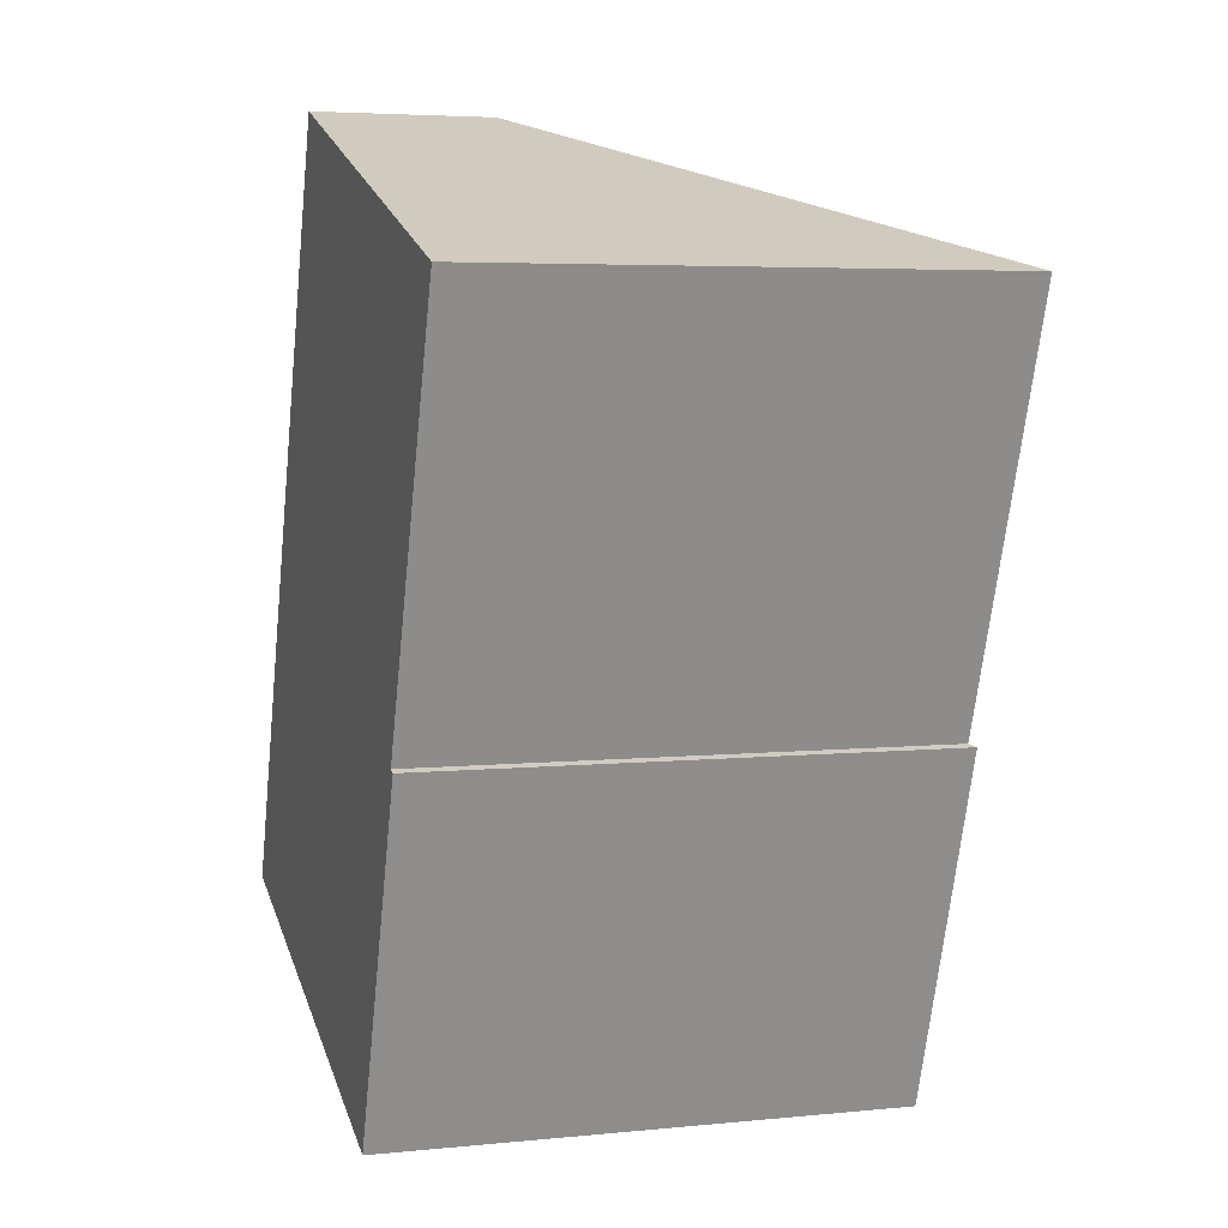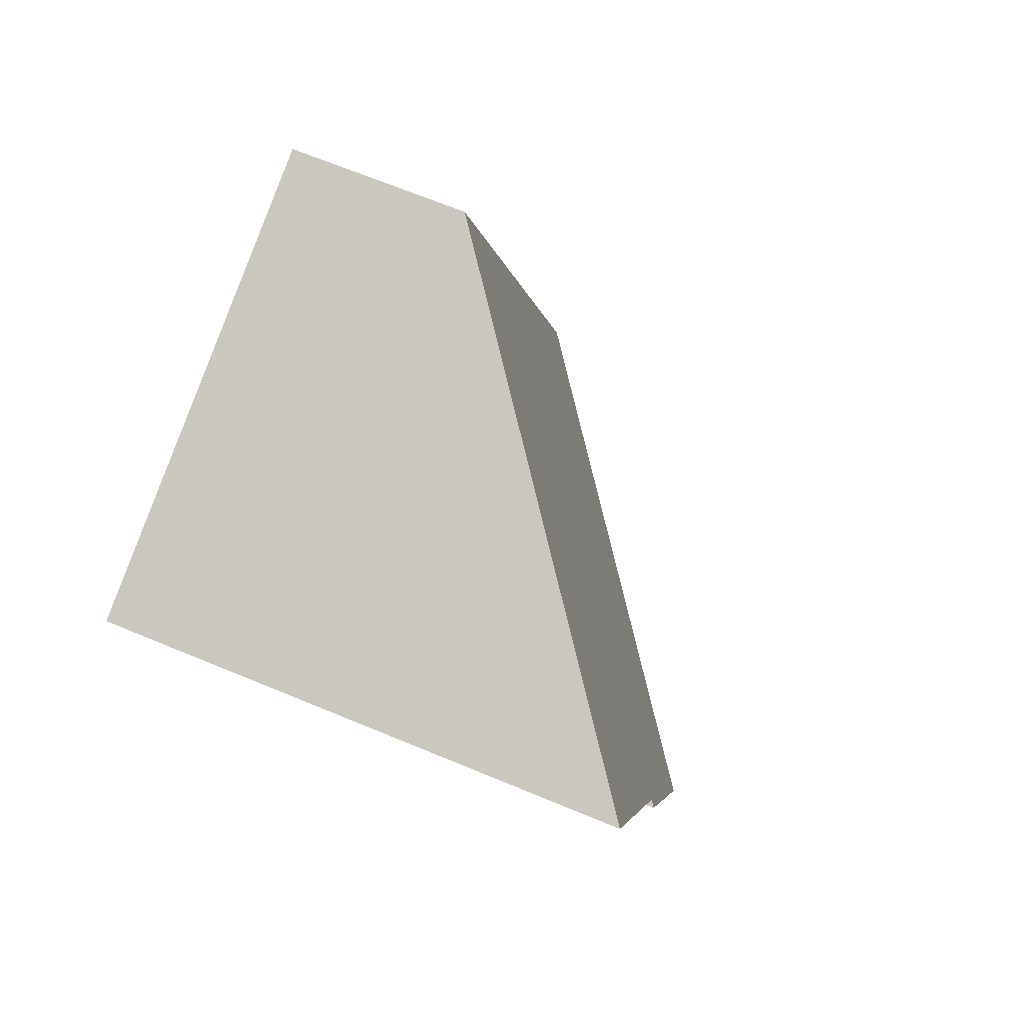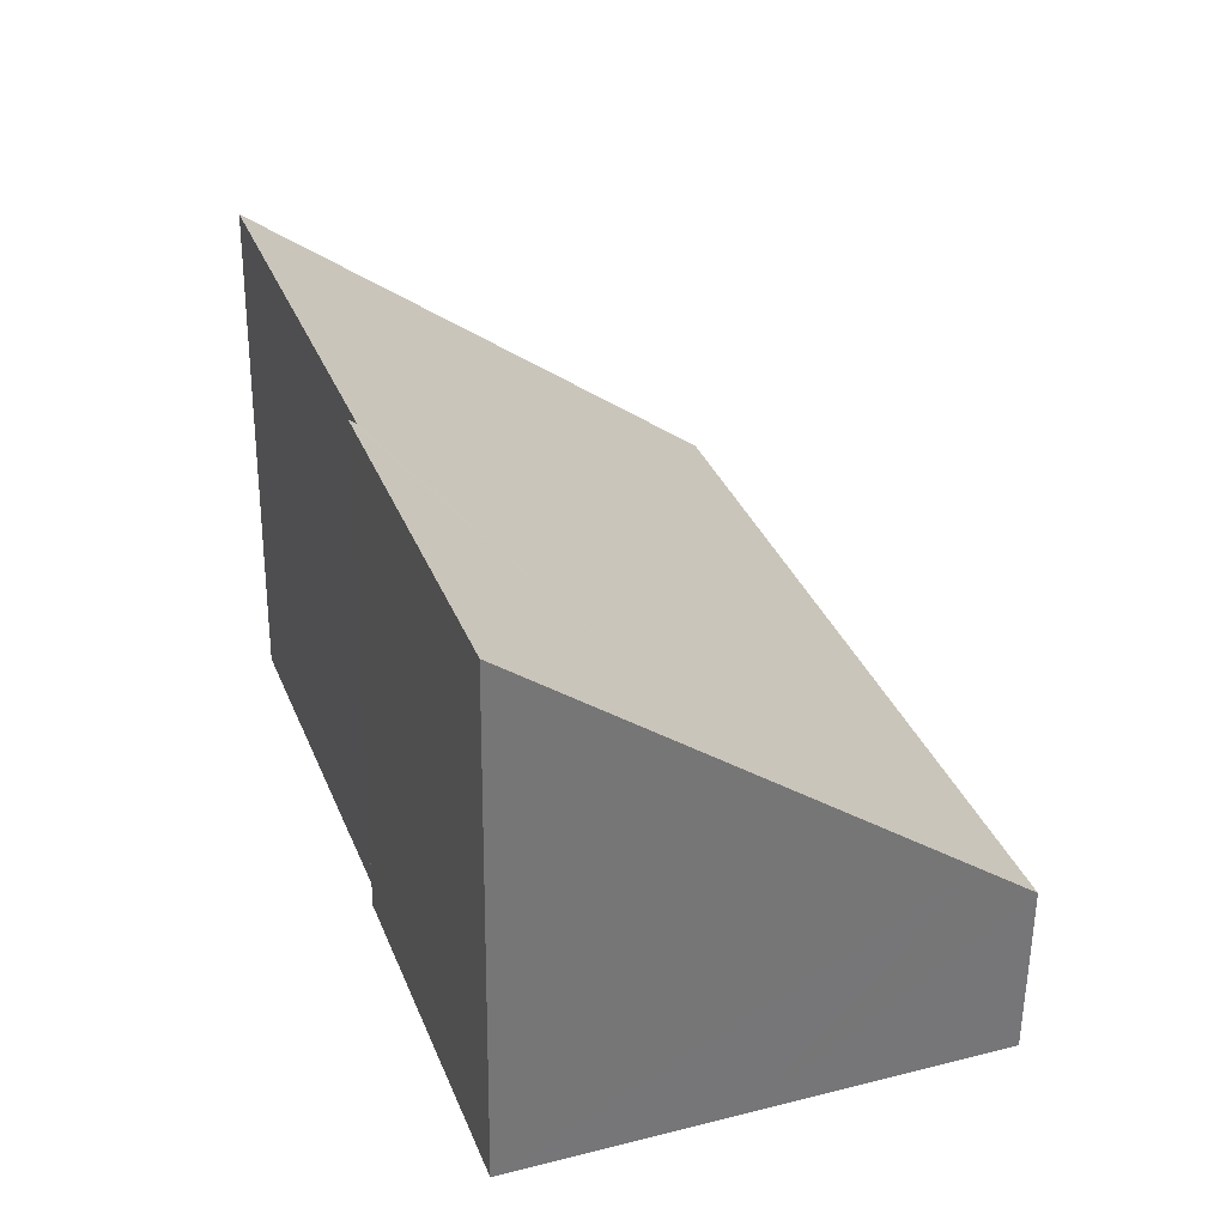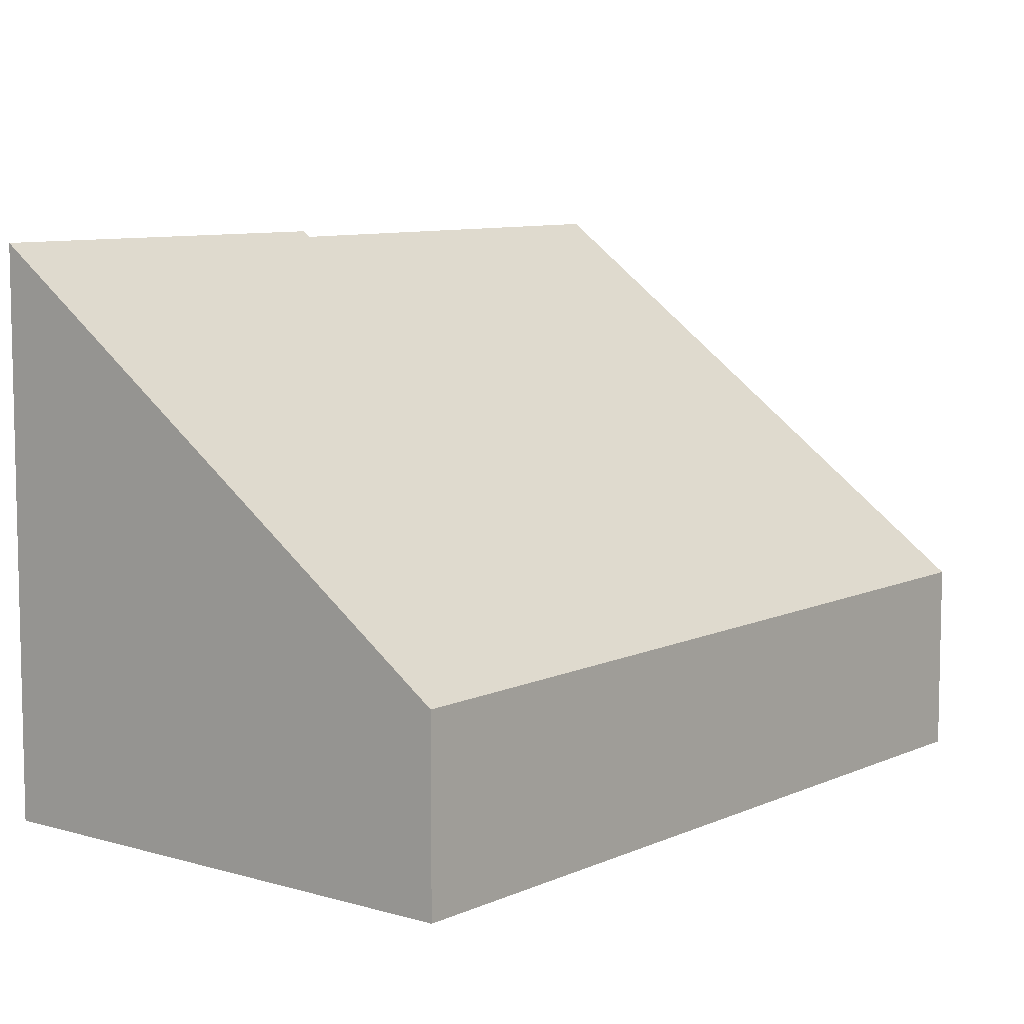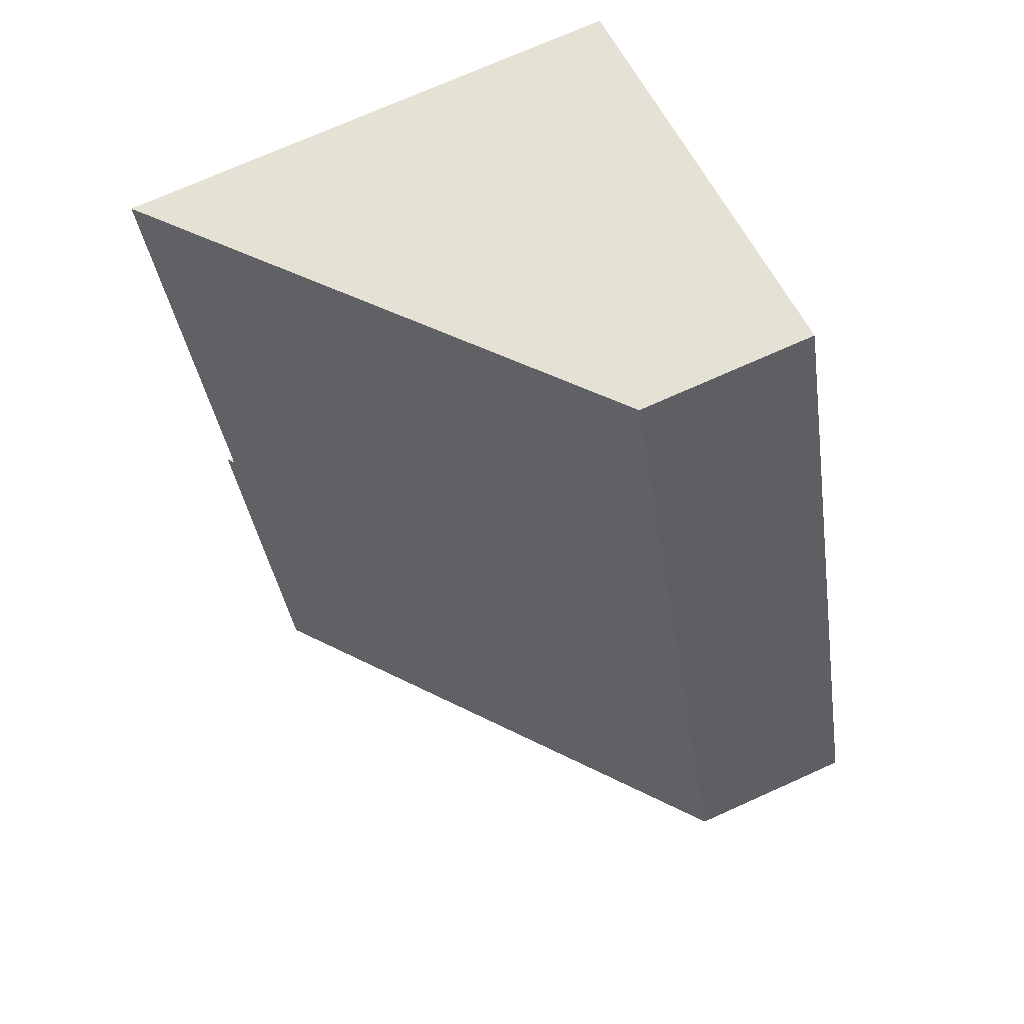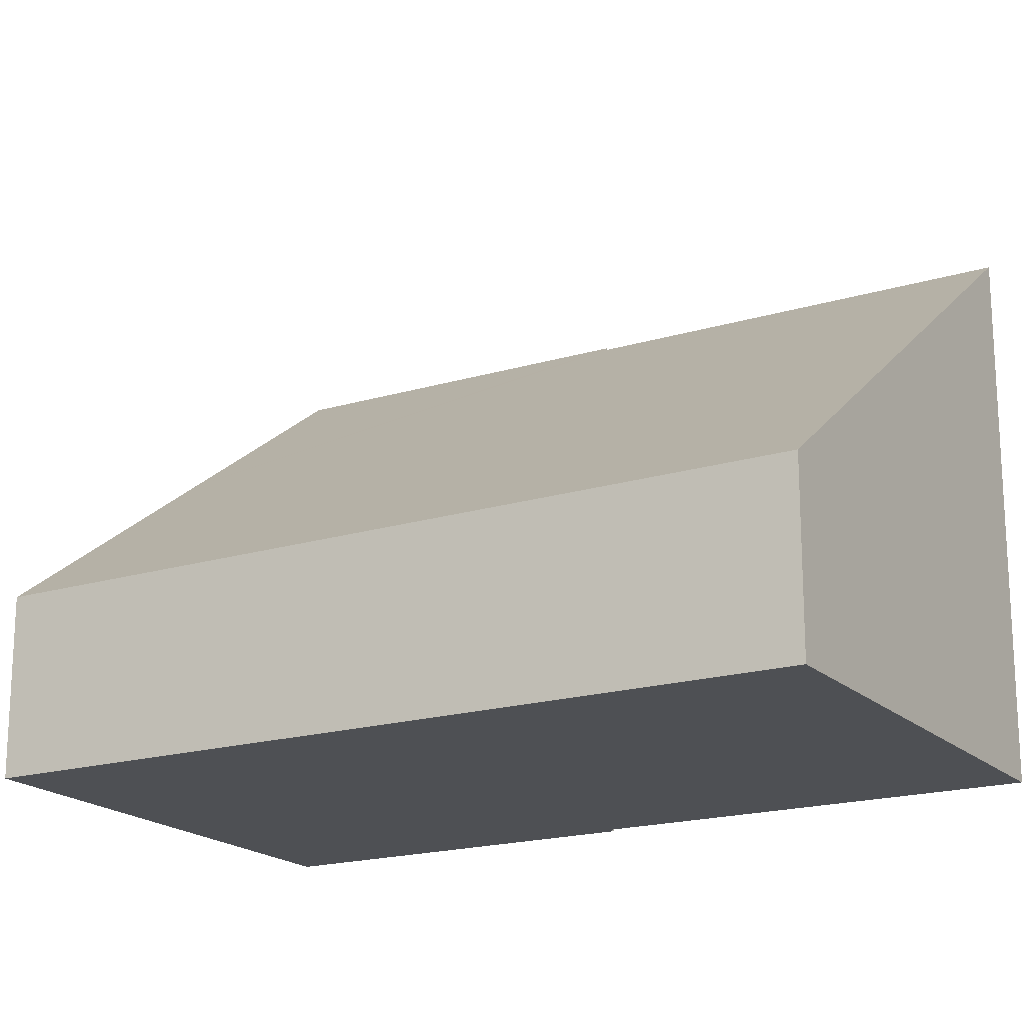
<metadata>
{"format":"obj","ext":"obj","renderer":"f3d","projection":"perspective","resolution":1024,"background":"white","views":[{"elev":4.7,"azim":72.0,"up":"+Z"},{"elev":67.8,"azim":112.6,"up":"+Z"},{"elev":-56.5,"azim":179.4,"up":"+Z"},{"elev":8.4,"azim":-121.0,"up":"+Y"},{"elev":72.6,"azim":-114.2,"up":"+Z"},{"elev":-18.7,"azim":-40.3,"up":"+Y"}]}
</metadata>
<code>
v  4.171 6.048 -1.497
v  9.719 8.682 3.083
v  7.658 8.695 -2.748
v  9.601 8.593 3.125
v  4.514 2.933 12.43
v  12.02 8.606 9.839
v  0.908 3.57 -0.326
v  0 2.881 1.764e-16
v  7.658 1.683e-16 -2.748
v  9.719 -1.888e-16 3.083
v  12.02 -6.025e-16 9.839
v  9.601 -1.914e-16 3.125
v  4.171 9.166e-17 -1.497
v  0.908 1.996e-17 -0.326
v  0 0 0
v  4.514 -7.614e-16 12.43
g defaultobject
f 1 2 3
f 2 1 4
f 4 5 6
f 5 4 1
f 5 1 7
f 5 7 8
f 2 9 3
f 9 2 10
f 11 4 6
f 4 11 12
f 9 1 3
f 1 9 7
f 7 9 13
f 7 13 8
f 8 13 14
f 8 14 15
f 8 16 5
f 16 8 15
f 5 11 6
f 11 5 16
f 4 10 2
f 10 4 12
f 10 13 9
f 13 10 14
f 14 10 12
f 14 12 11
f 14 11 15
f 15 11 16

</code>
